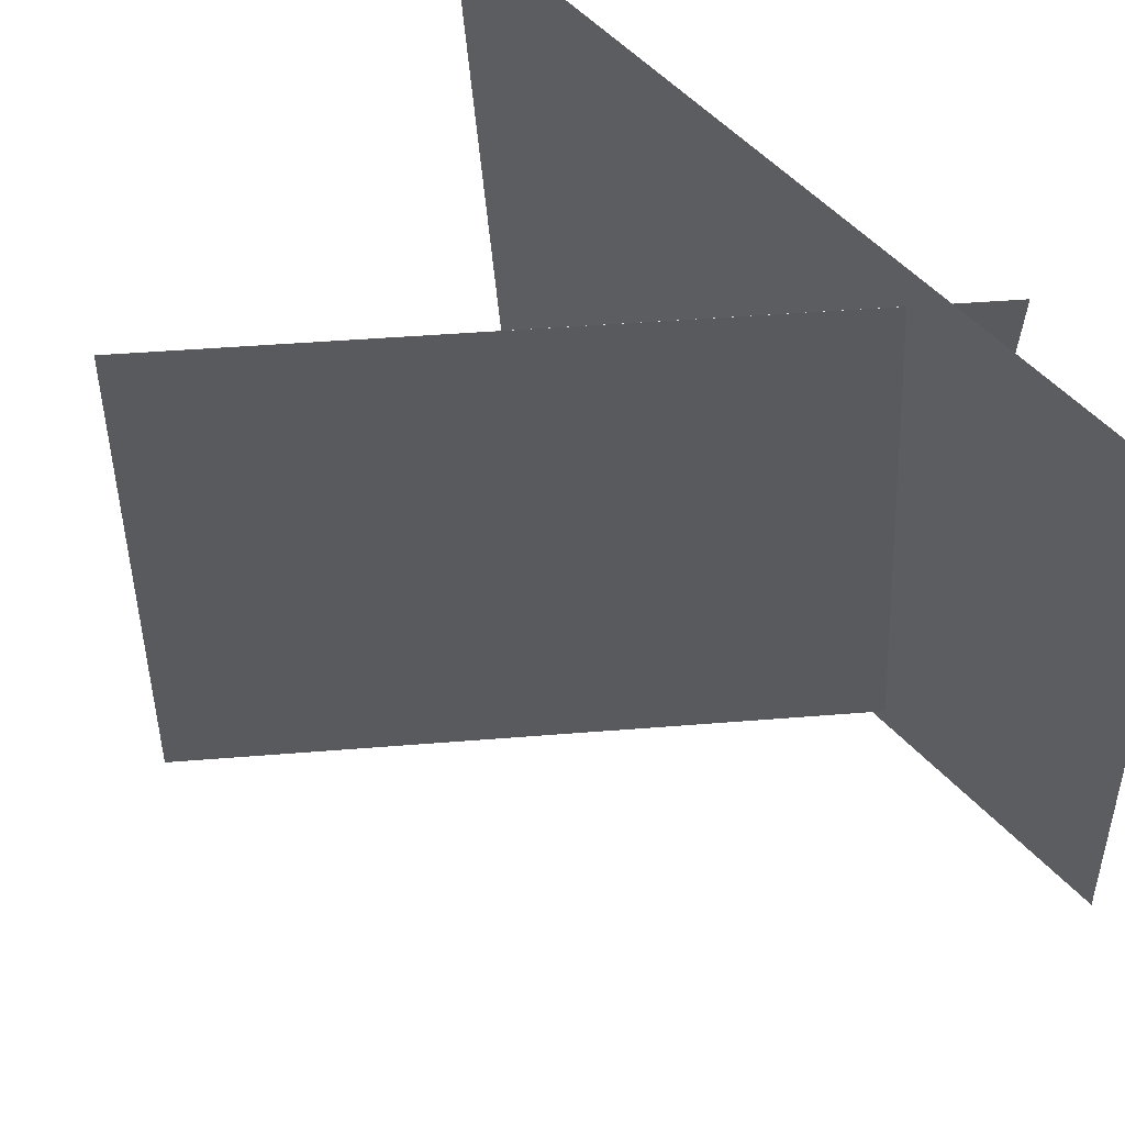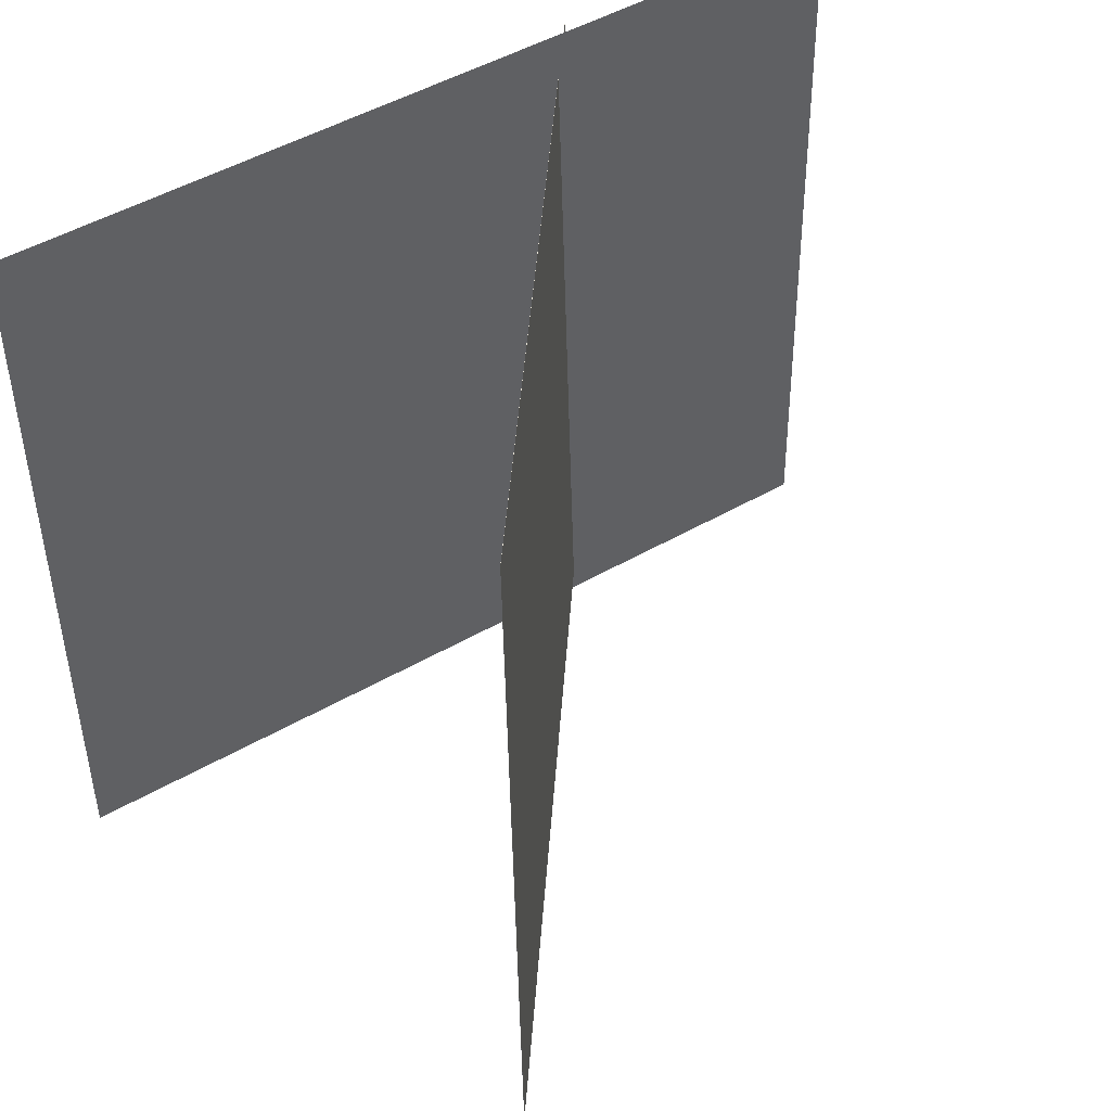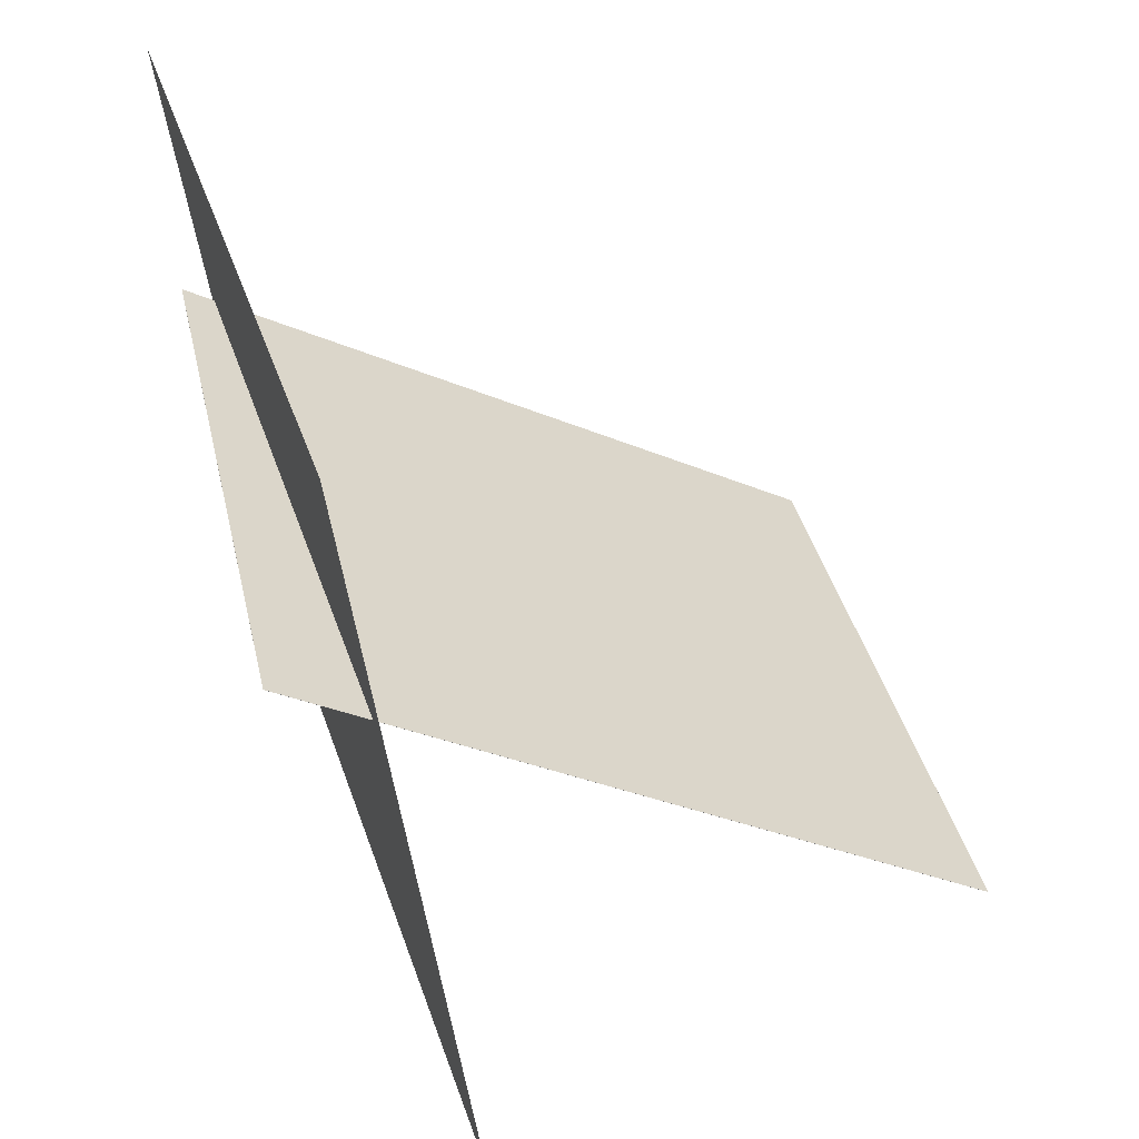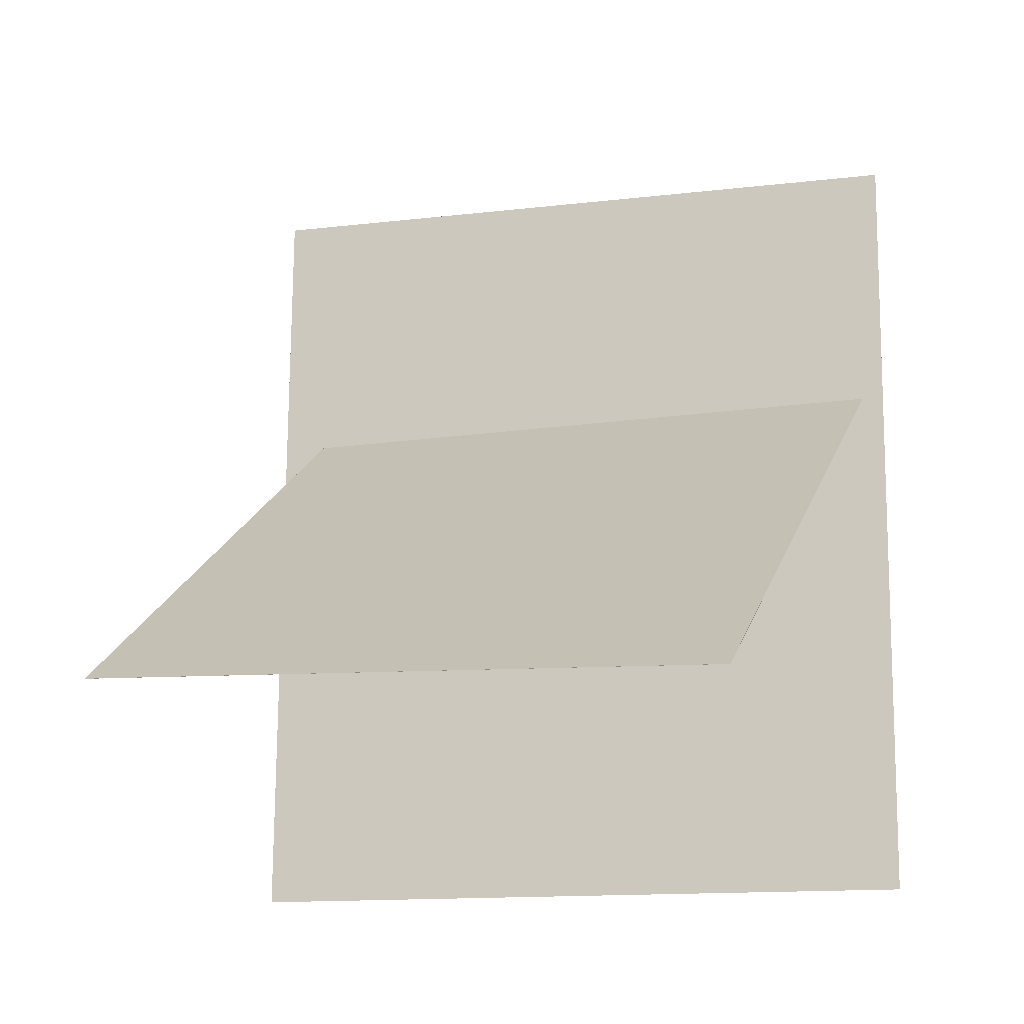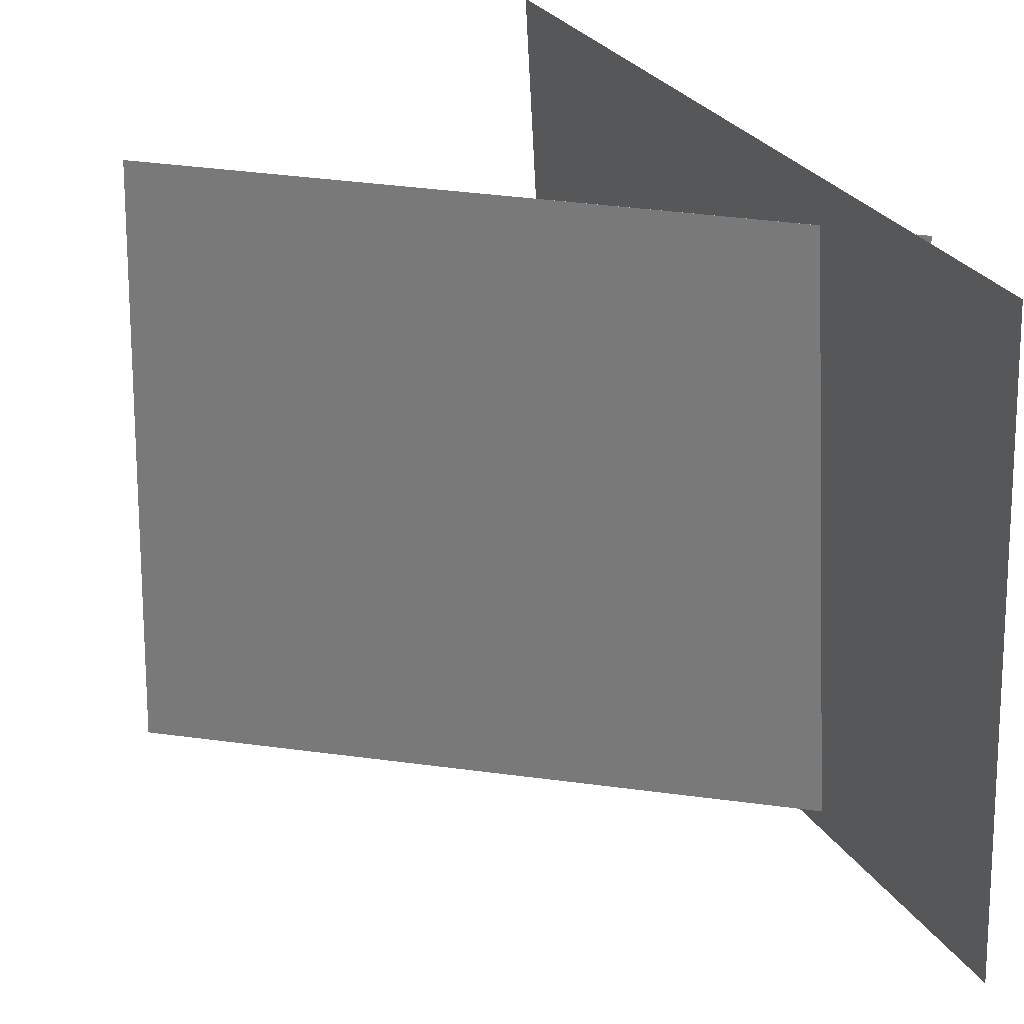
<metadata>
{"format":"obj","ext":"obj","renderer":"f3d","projection":"perspective","resolution":1024,"background":"white","views":[{"elev":58.4,"azim":145.8,"up":"+Z"},{"elev":44.1,"azim":65.2,"up":"+Z"},{"elev":36.2,"azim":-14.7,"up":"+Y"},{"elev":-6.9,"azim":107.5,"up":"+Y"},{"elev":32.2,"azim":159.8,"up":"+Z"}]}
</metadata>
<code>
v -0.1885 -0.4588 -0.4445
v -0.1511 -0.484 0.3947
v -0.1885 -0.4588 -0.4445
v -0.1512 -0.484 0.3947
v -0.3255 0.4998 -0.4096
v -0.2882 0.4746 0.4295
v -0.3255 0.4998 -0.4096
v -0.2882 0.4746 0.4295
f 1.0 7.0 5.0
f 1.0 3.0 7.0
f 1.0 4.0 3.0
f 1.0 2.0 4.0
f 3.0 8.0 7.0
f 3.0 4.0 8.0
f 5.0 7.0 8.0
f 5.0 8.0 6.0
f 1.0 5.0 6.0
f 1.0 6.0 2.0
f 2.0 6.0 8.0
f 2.0 8.0 4.0
v 0.4399 -0.2082 -0.3671
v 0.4102 -0.2106 0.3874
v -0.3154 0.2032 -0.3955
v -0.345 0.2008 0.359
v 0.4399 -0.2081 -0.3671
v 0.4103 -0.2104 0.3874
v -0.3153 0.2033 -0.3955
v -0.345 0.2009 0.359
f 9.0 15.0 13.0
f 9.0 11.0 15.0
f 9.0 12.0 11.0
f 9.0 10.0 12.0
f 11.0 16.0 15.0
f 11.0 12.0 16.0
f 13.0 15.0 16.0
f 13.0 16.0 14.0
f 9.0 13.0 14.0
f 9.0 14.0 10.0
f 10.0 14.0 16.0
f 10.0 16.0 12.0

</code>
